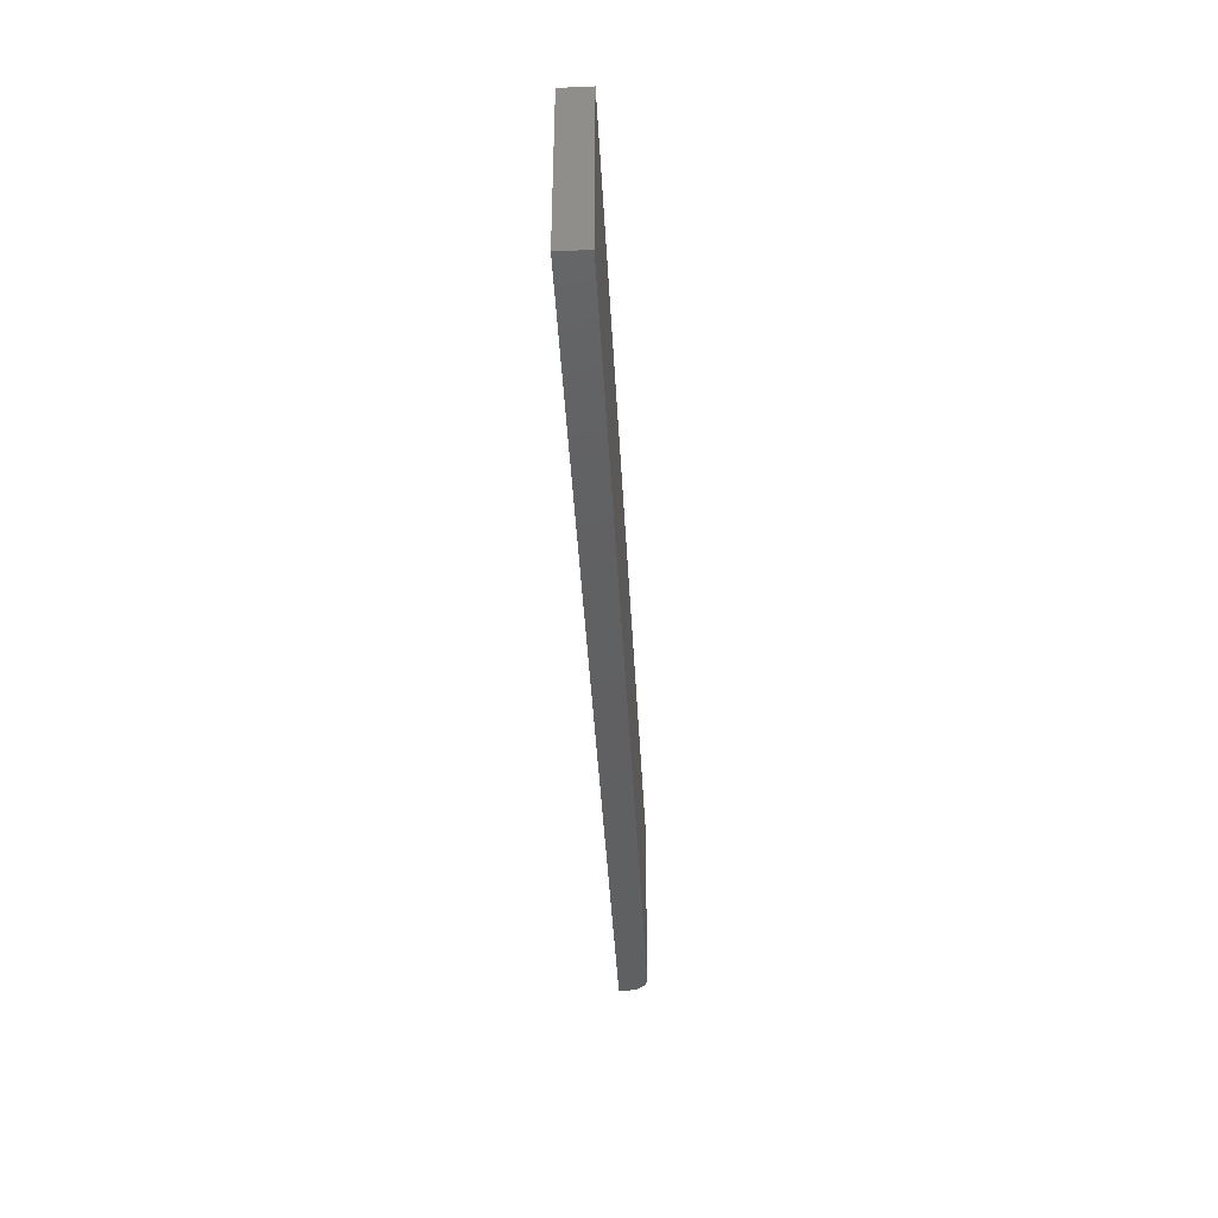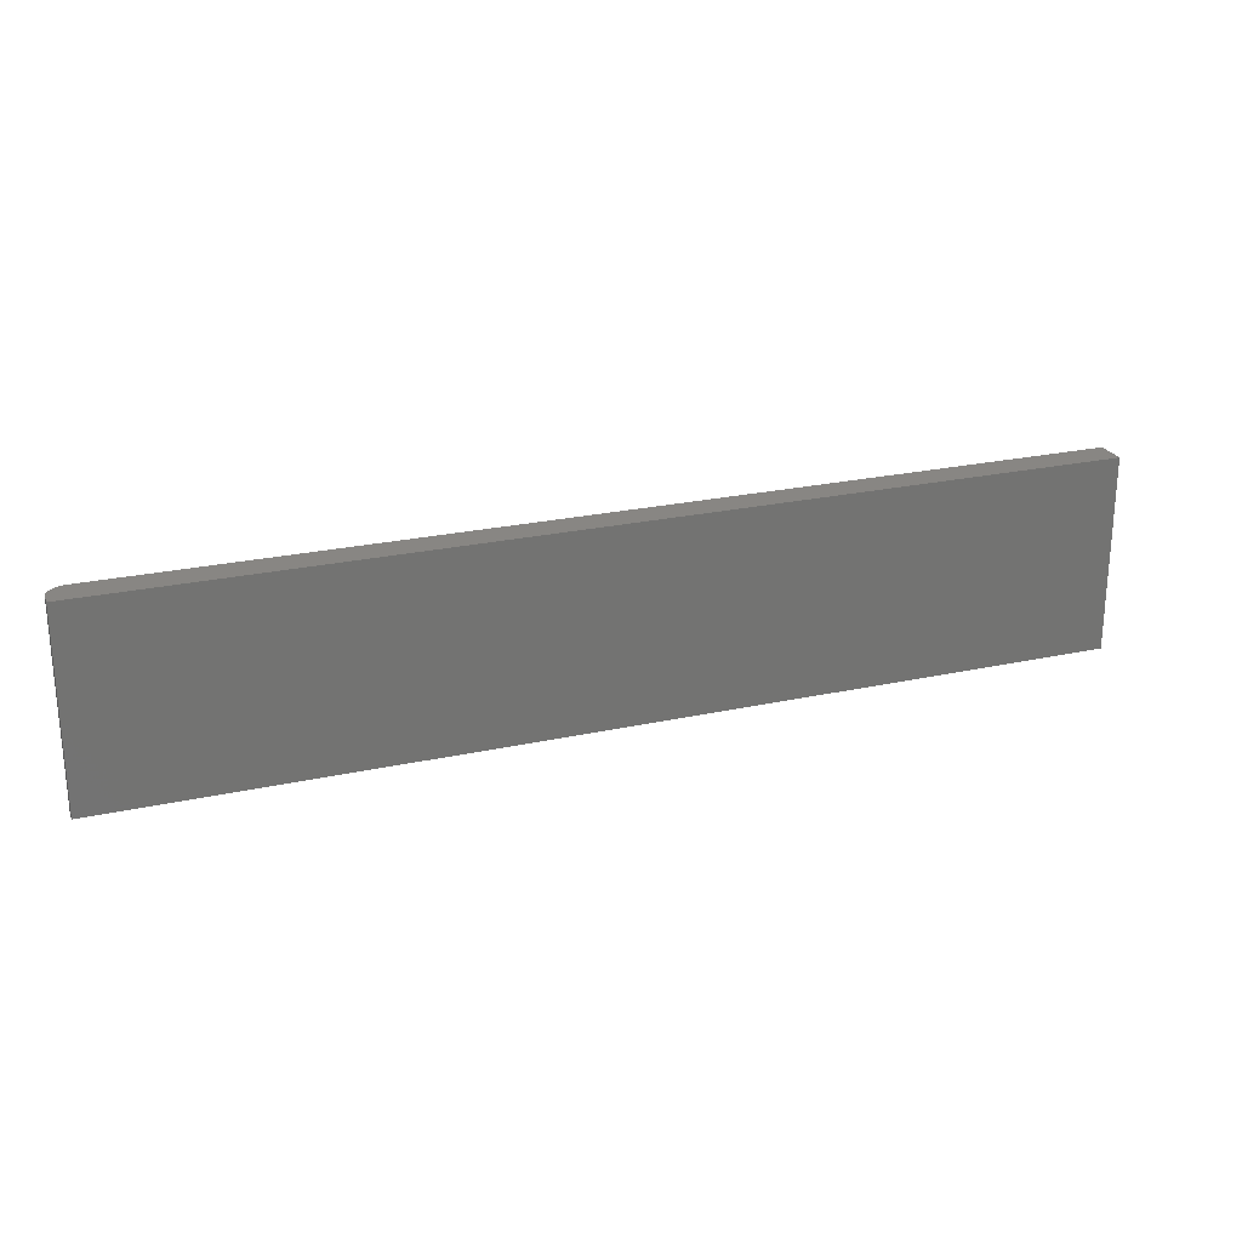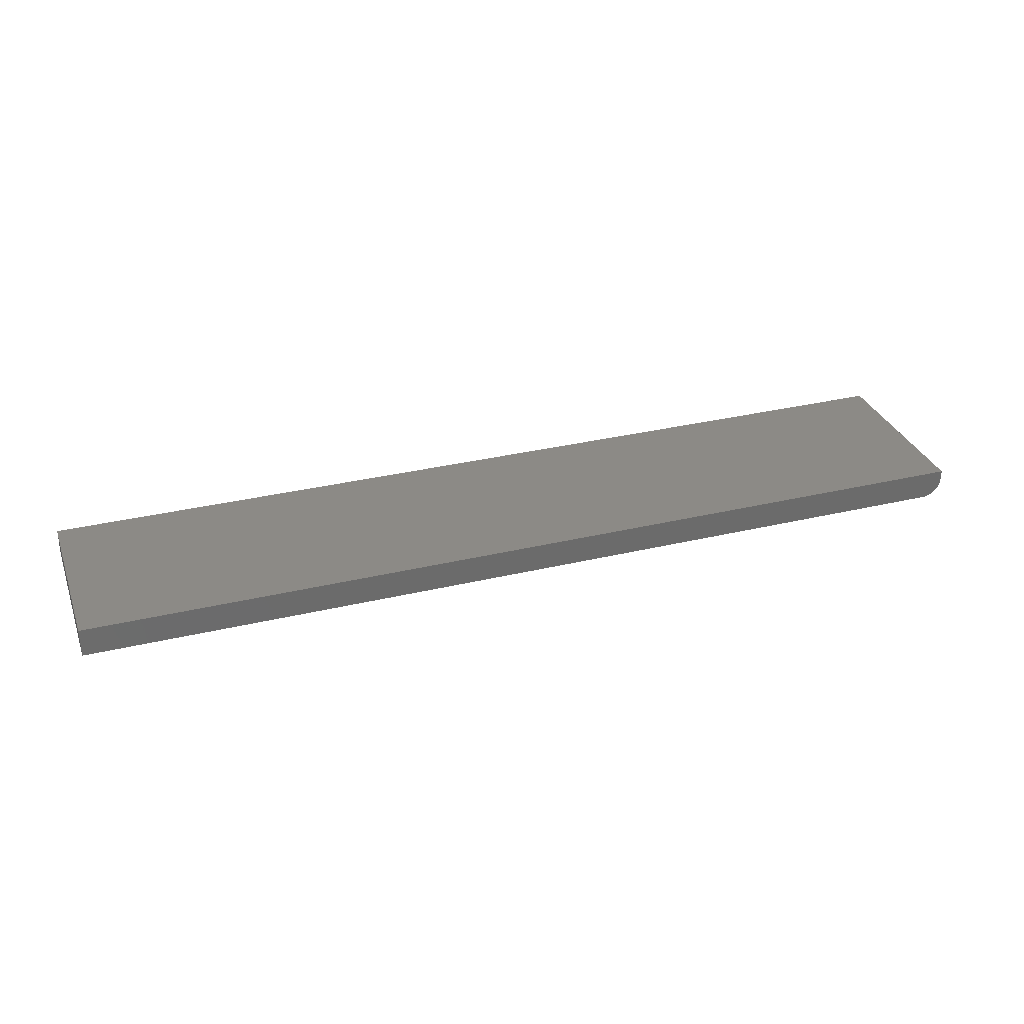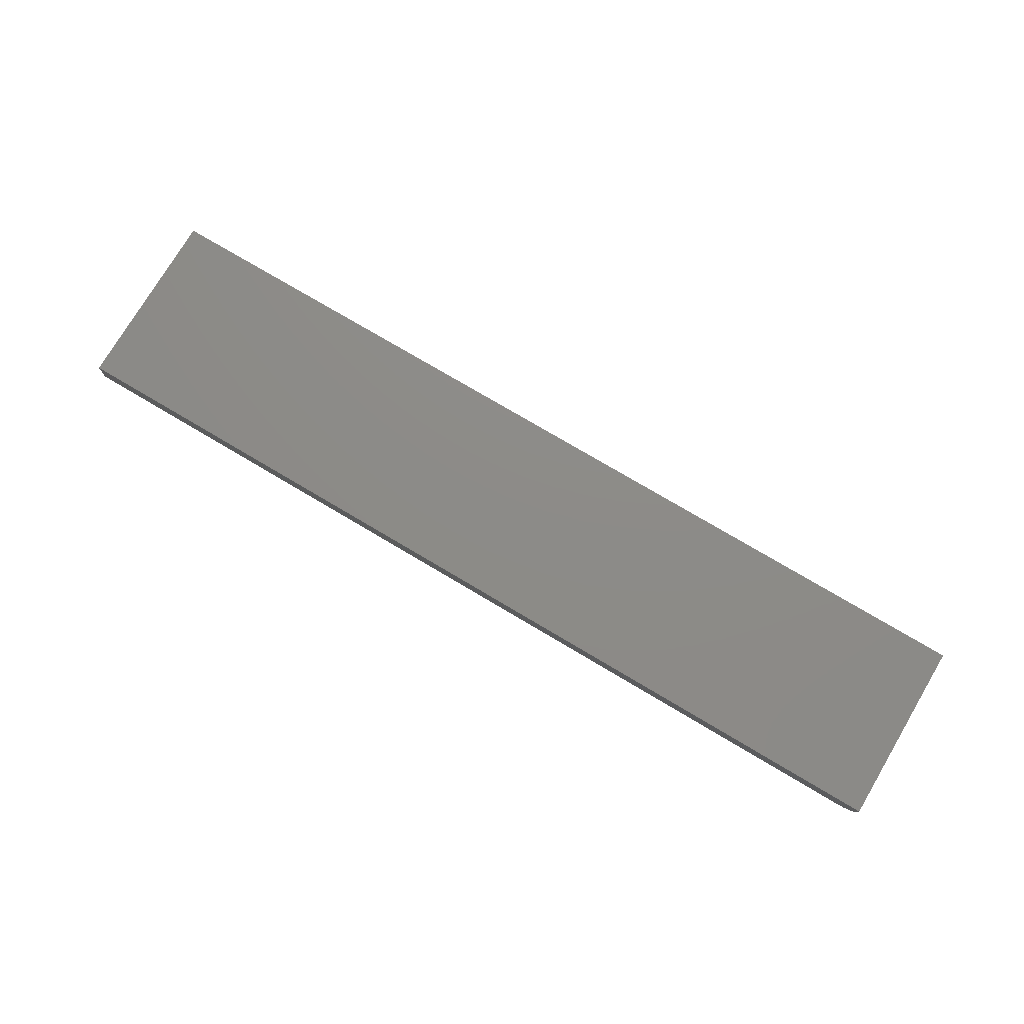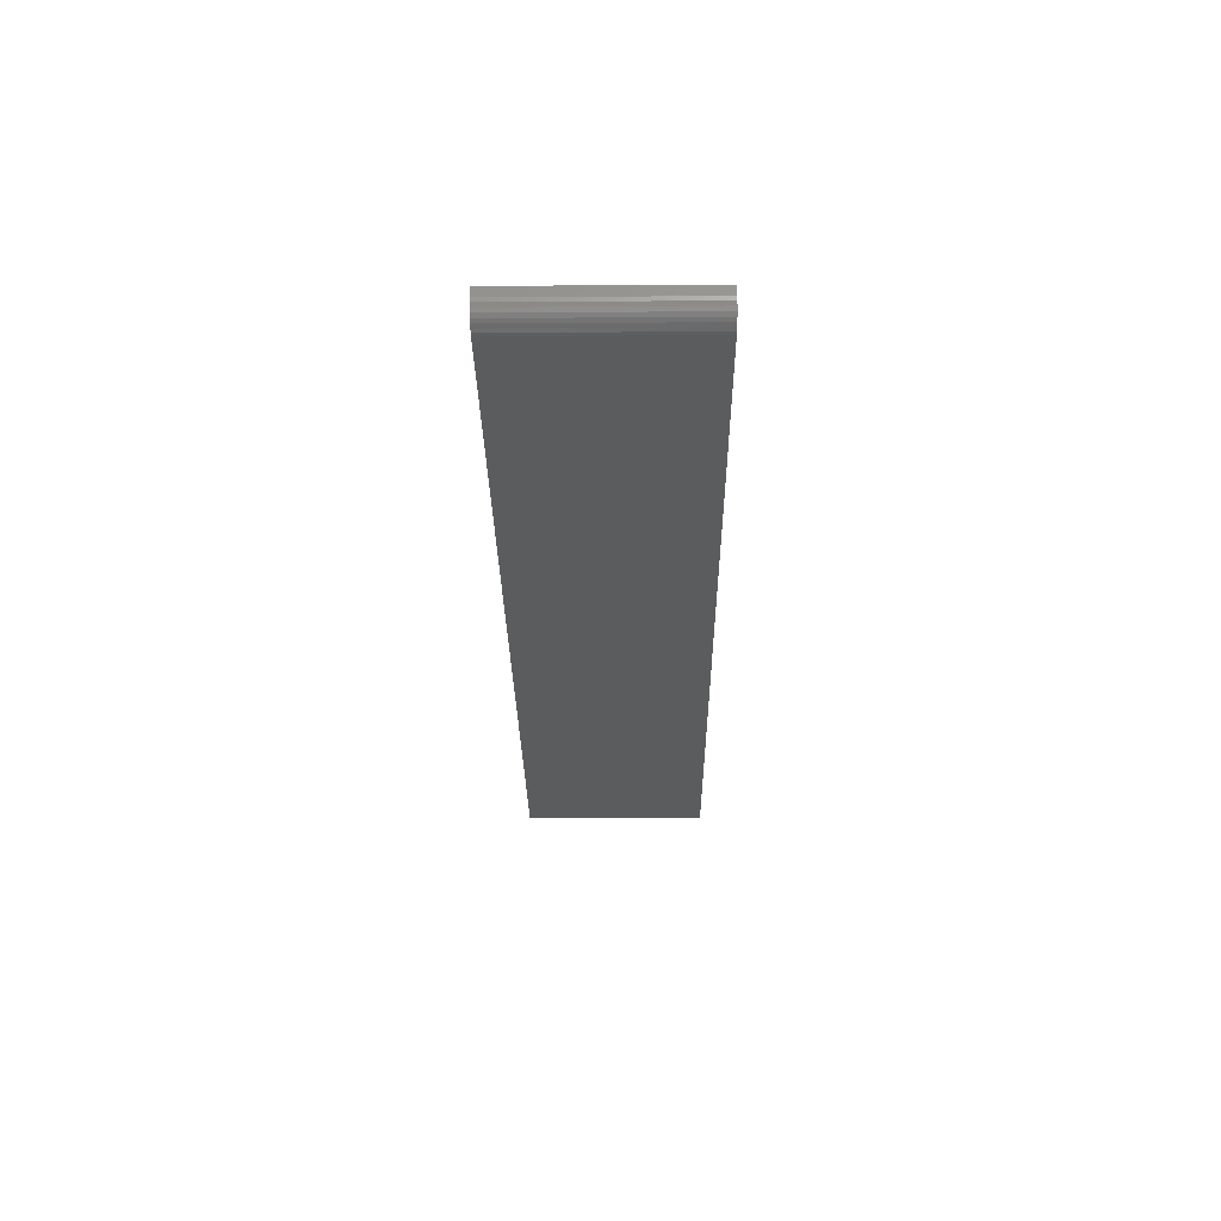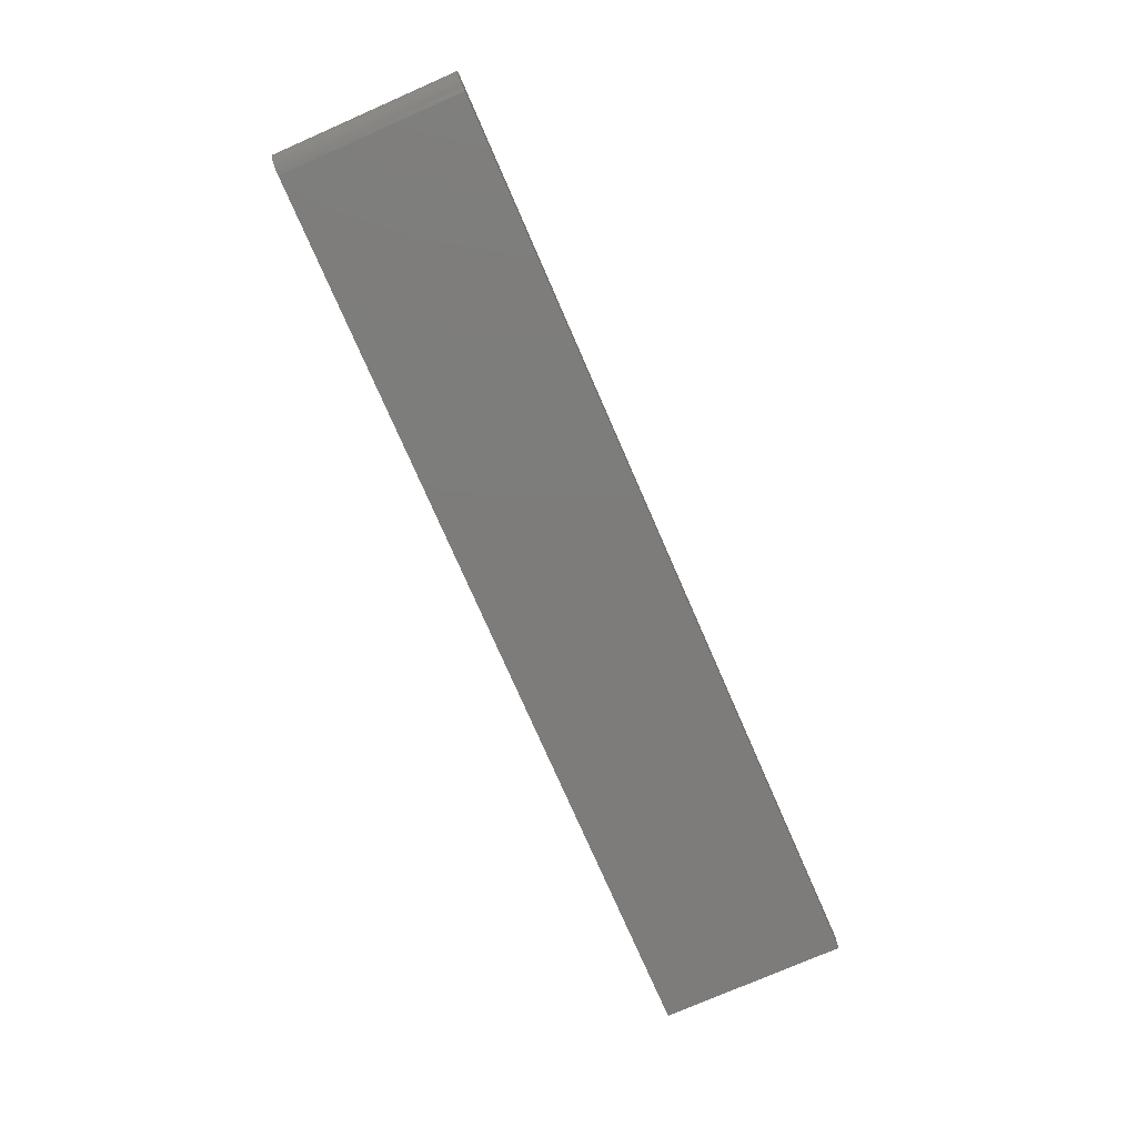
<metadata>
{"format":"stl","ext":"stl","renderer":"f3d","projection":"perspective","resolution":1024,"background":"white","views":[{"elev":-41.6,"azim":-87.0,"up":"+Z"},{"elev":24.0,"azim":159.8,"up":"+Z"},{"elev":31.8,"azim":-18.7,"up":"+Y"},{"elev":75.7,"azim":30.7,"up":"+Y"},{"elev":-27.4,"azim":90.6,"up":"+Y"},{"elev":-76.1,"azim":113.6,"up":"+Y"}]}
</metadata>
<code>
# stl→obj: 24 verts, 44 faces
v 0 -0.02344 -0.1484
v 0.7344 -0.02344 -0.1484
v 9.185e-18 -0.02344 0.001563
v 0.7344 -0.02344 0.001563
v 0.75 8.327e-18 0.001563
v 0.7404 -0.02225 0.001563
v 0.75 -0.007812 0.001563
v 9.185e-18 8.327e-18 0.001563
v 0.7374 -0.02314 0.001563
v 0.7497 -0.01086 0.001563
v 0.7431 -0.0208 0.001563
v 0.7454 -0.01886 0.001563
v 0.7474 -0.01649 0.001563
v 0.7488 -0.01379 0.001563
v 0.75 -0.007812 -0.1484
v 0.75 -2.549e-33 -0.1484
v 0.7497 -0.01086 -0.1484
v 0.7488 -0.01379 -0.1484
v 0.7454 -0.01886 -0.1484
v 0.7474 -0.01649 -0.1484
v 0.7431 -0.0208 -0.1484
v 0.7404 -0.02225 -0.1484
v 0.7374 -0.02314 -0.1484
v 0 0 -0.1484
f 1 2 3
f 3 2 4
f 5 6 7
f 5 8 6
f 8 4 6
f 8 3 4
f 4 9 6
f 10 7 6
f 10 6 11
f 10 11 12
f 10 12 13
f 10 13 14
f 15 16 7
f 7 16 5
f 15 17 18
f 19 18 20
f 16 15 18
f 16 18 19
f 16 19 21
f 16 21 22
f 16 22 23
f 16 23 2
f 16 2 1
f 16 1 24
f 15 7 17
f 17 7 10
f 17 10 18
f 18 10 14
f 18 14 20
f 20 14 13
f 20 13 19
f 19 13 12
f 19 12 21
f 21 12 11
f 21 11 22
f 22 11 6
f 22 6 23
f 23 6 9
f 23 9 2
f 2 9 4
f 24 8 16
f 16 8 5
f 3 8 1
f 1 8 24

</code>
